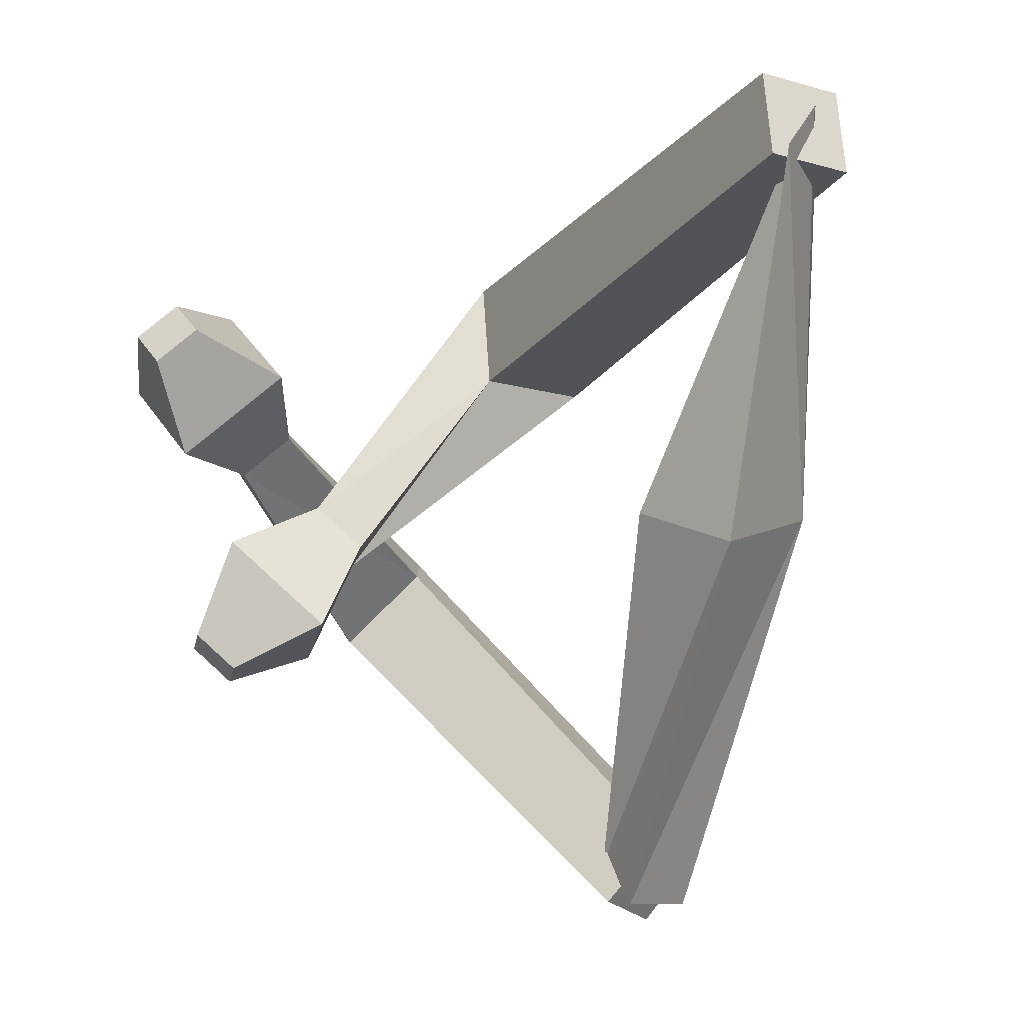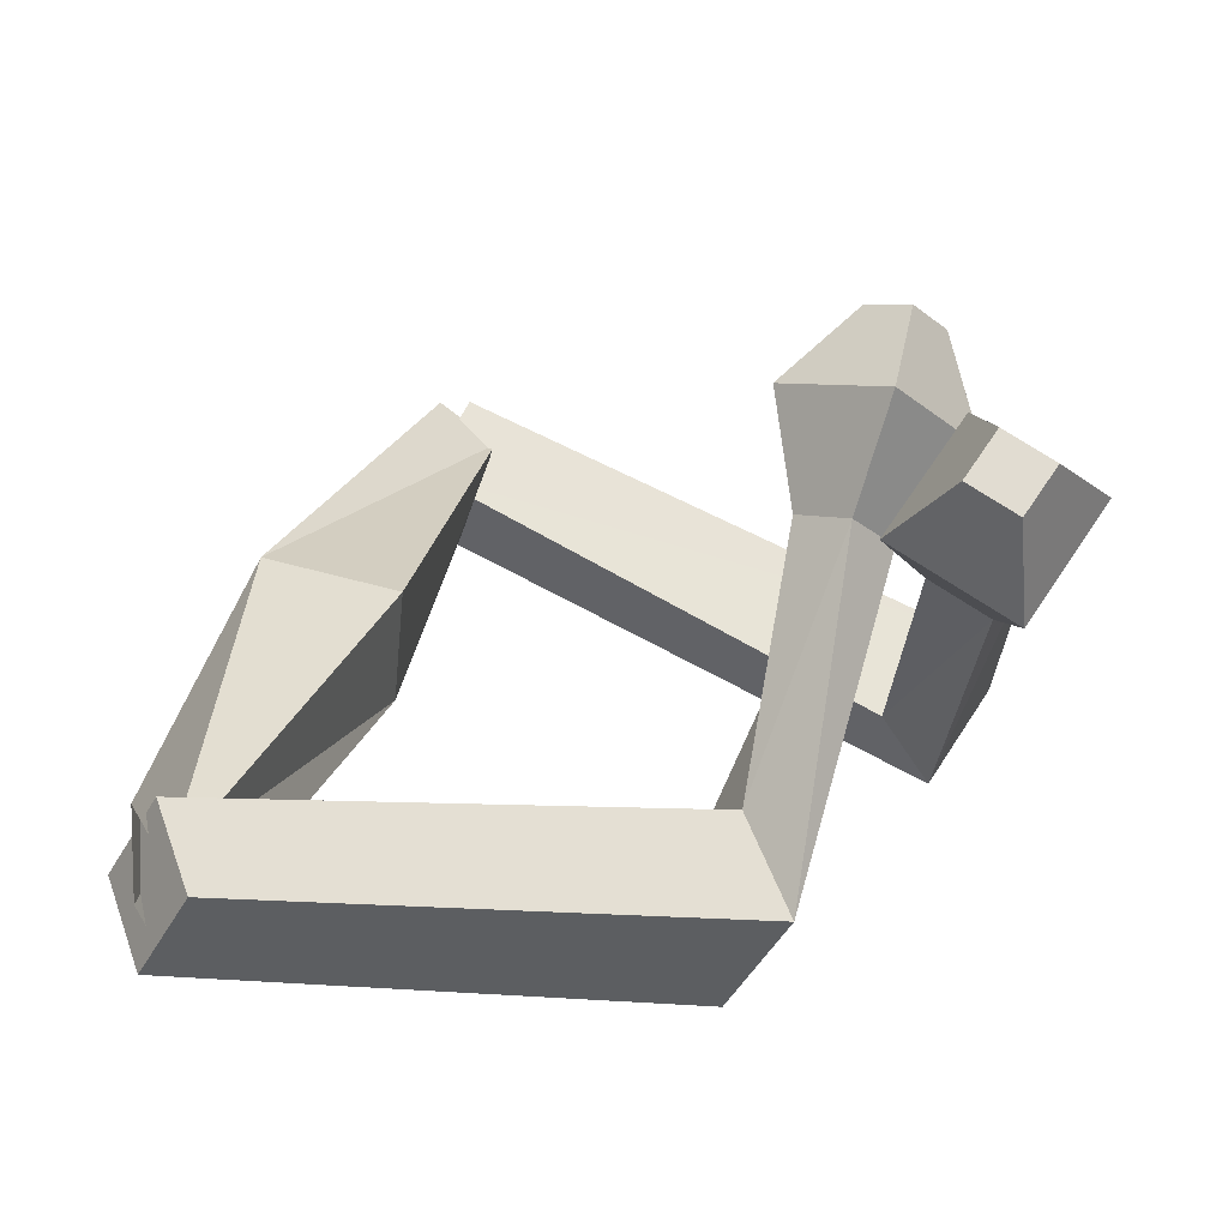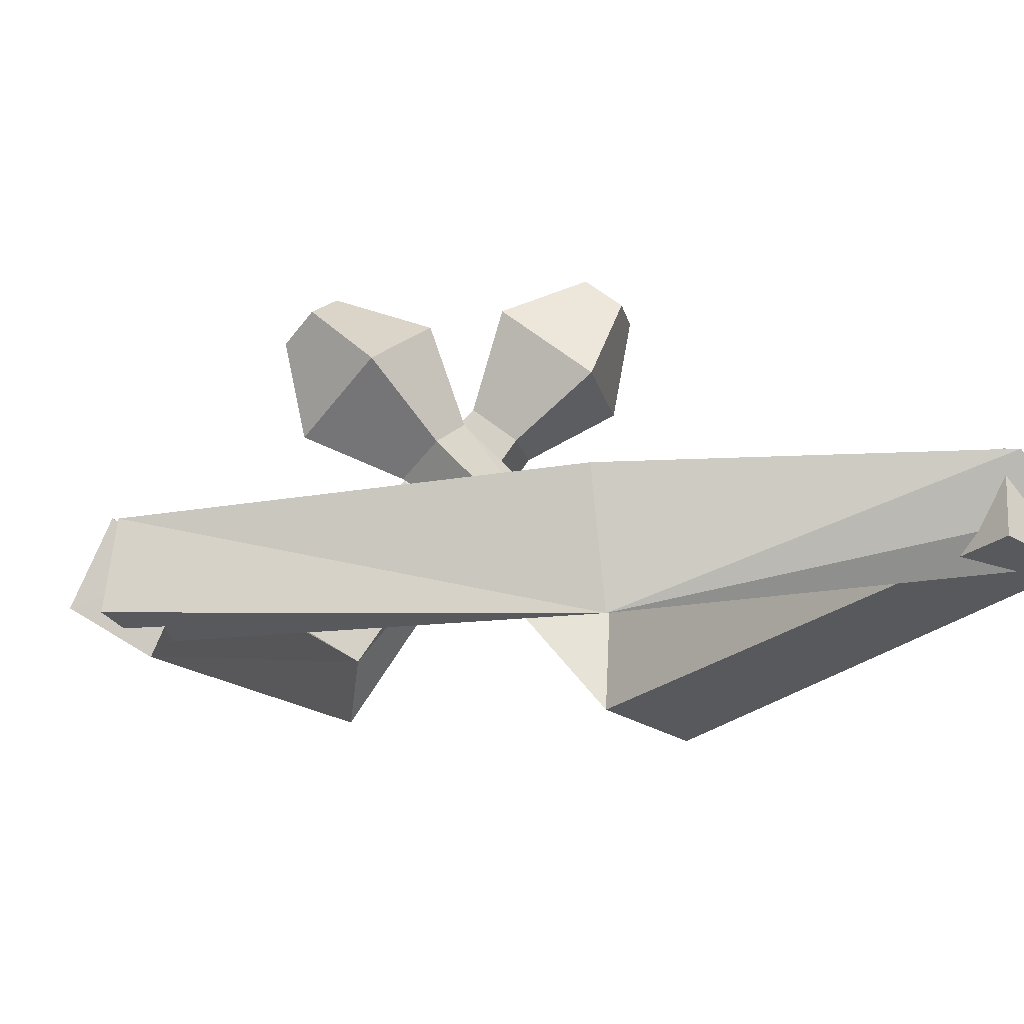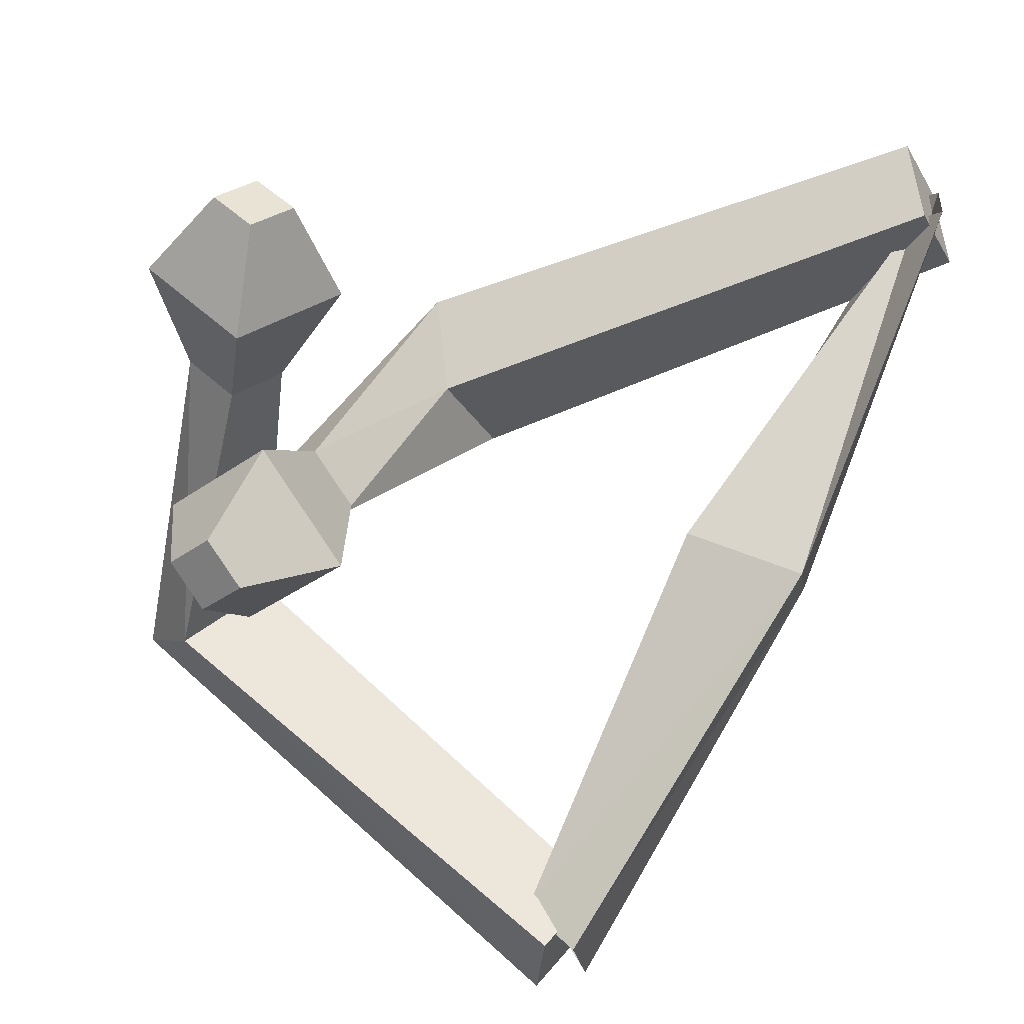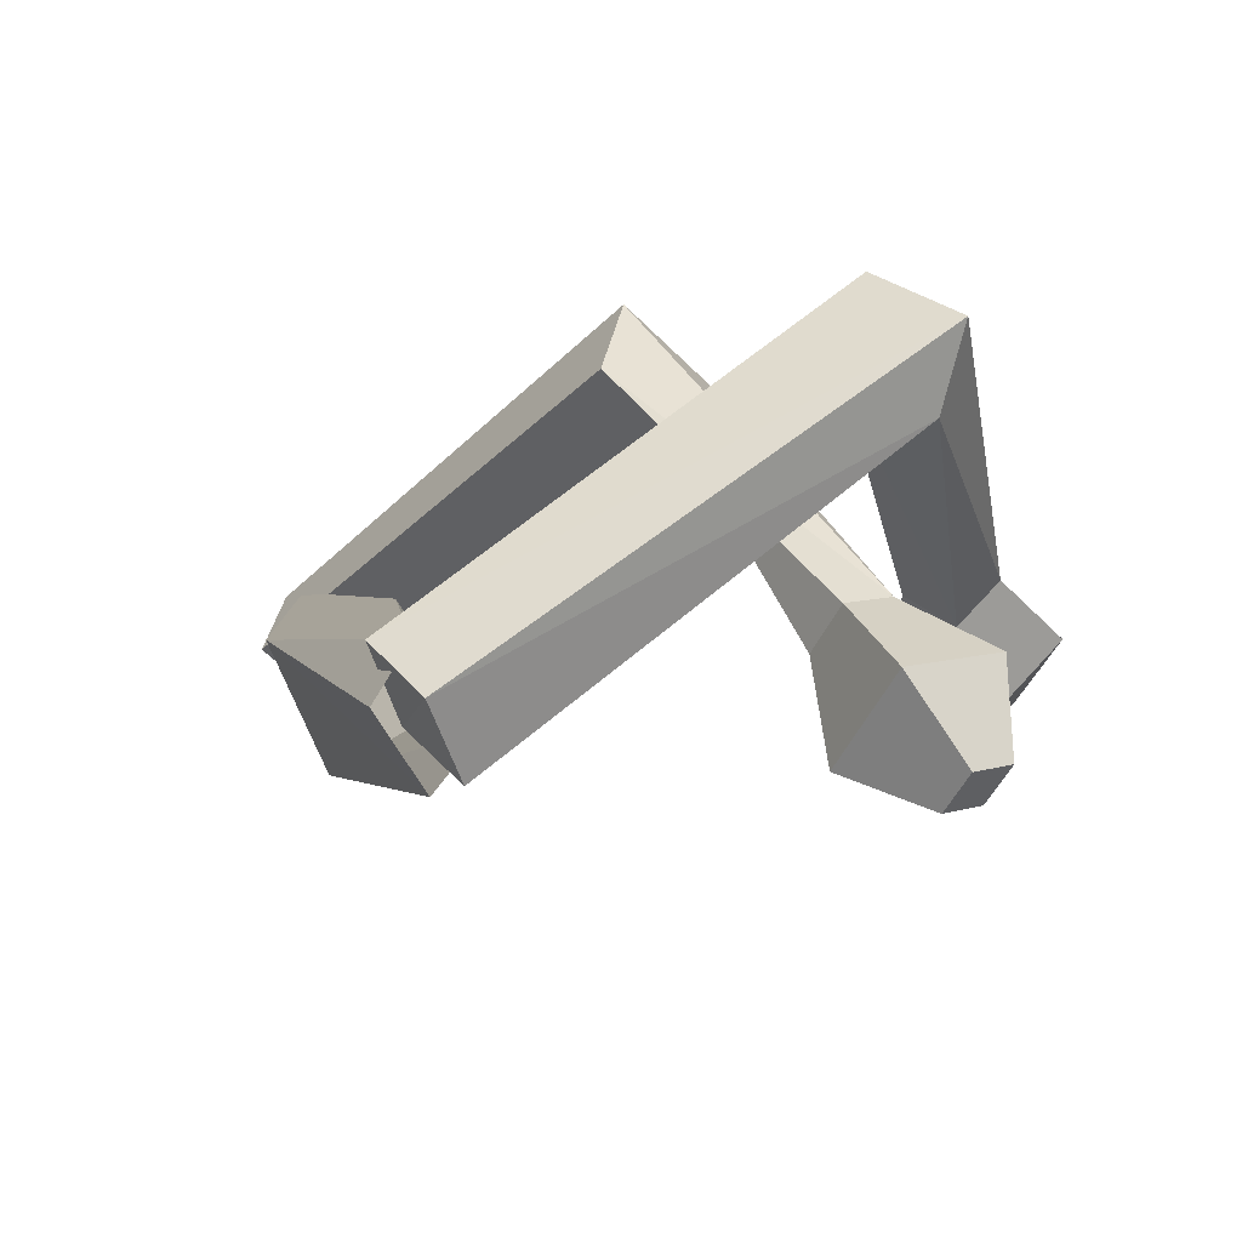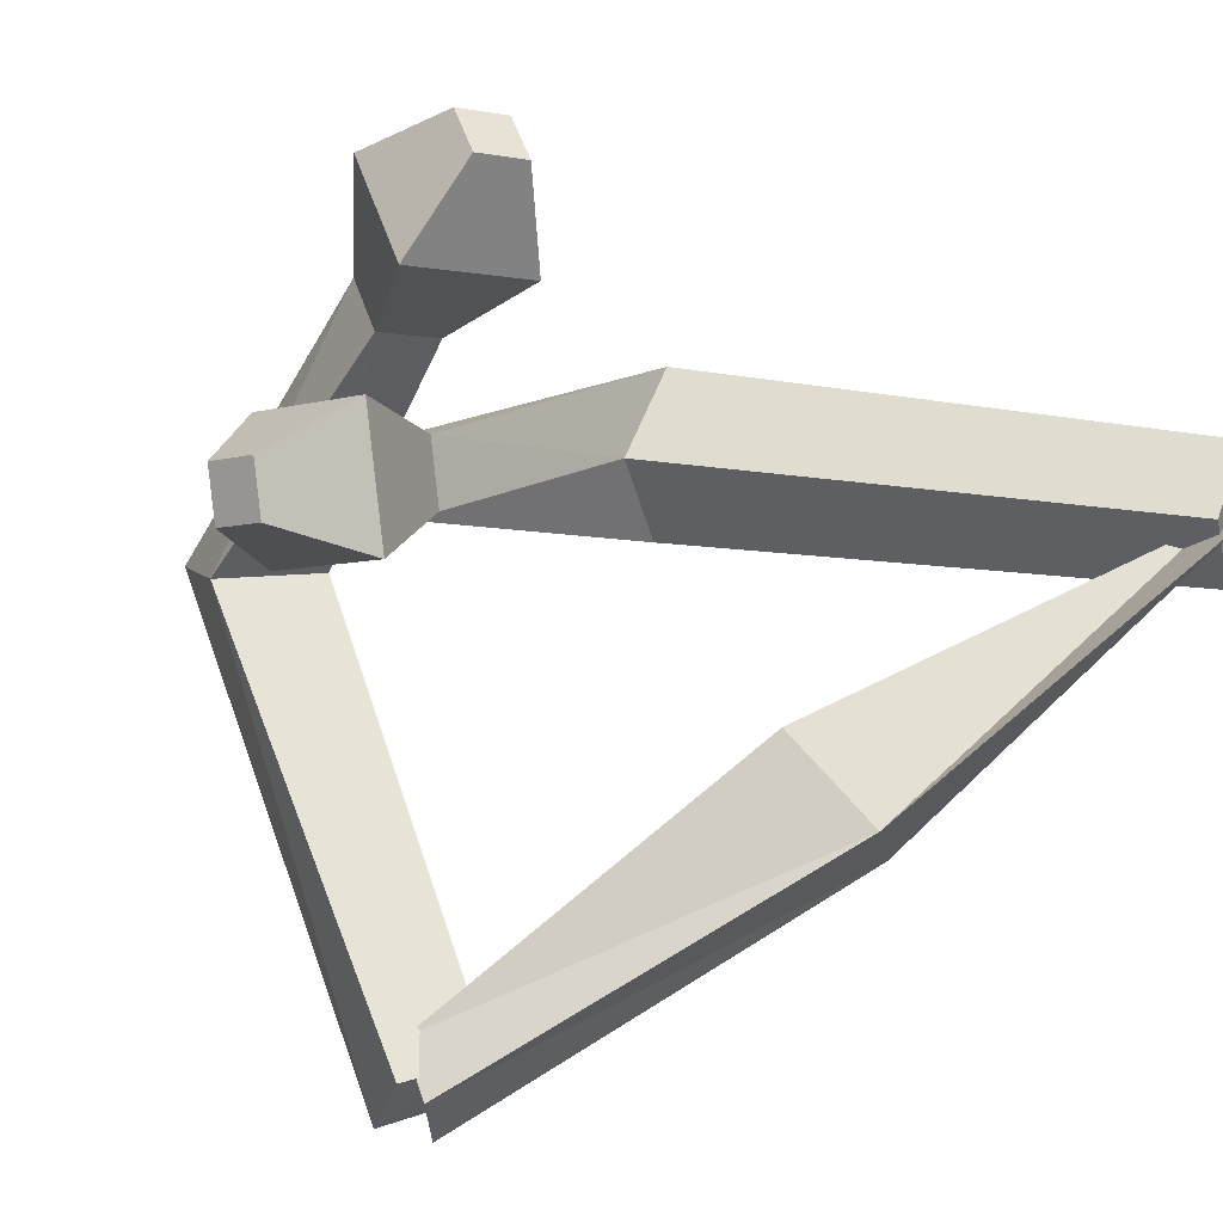
<metadata>
{"format":"obj","ext":"obj","renderer":"f3d","projection":"perspective","resolution":1024,"background":"white","views":[{"elev":5.8,"azim":-147.5,"up":"+Z"},{"elev":29.5,"azim":-2.0,"up":"+Y"},{"elev":2.1,"azim":-105.5,"up":"+Y"},{"elev":79.3,"azim":-167.5,"up":"+Y"},{"elev":-78.1,"azim":17.5,"up":"+Z"},{"elev":76.1,"azim":-139.5,"up":"+Y"}]}
</metadata>
<code>
o Cube
v 0.4654 -0.132 -1.964
v 0.6932 0.1115 -2.341
v 0.4327 -0.3543 -2.429
v 0.6644 -0.5358 -2.183
v 0.4681 -0.5901 -2.176
v 0.686 -0.3497 -2.562
v 0.536 0.1159 -2.329
v 0.8296 -0.0595 -2.163
v 3.071 1.239 1.25
v 2.827 1.347 1.114
v 3.002 1.505 0.9286
v 3.245 1.397 1.065
v 3.04 -1.281 -0.6014
v 2.783 -0.8716 -0.6088
v 3.143 -0.5848 -1.057
v 3.401 -0.994 -1.05
v 3.131 0.6489 1.159
v 2.96 1.307 0.3636
v 2.529 0.9159 0.8212
v 3.562 1.04 0.7019
v 2.805 0.4928 0.4119
v 3.309 0.5534 0.3537
v 3.099 0.3624 0.5771
v 3.015 0.6838 0.1886
v -0.772 0.03434 2.004
v -0.5308 0.4752 2.098
v -0.6184 0.1355 2.369
v -0.5006 -0.1522 2.385
v -0.6163 -0.1474 2.455
v -0.3751 0.2934 2.55
v -0.6269 0.4724 2.143
v -0.5089 0.1848 2.159
v 0.3427 -0.3538 0.003799
v -0.3495 -0.3495 -0.000446
v 0.4017 0.2697 0.05573
v -0.2608 0.4059 -0.0565
v 3.037 1.164 -0.8506
v 2.825 1.083 -1.047
v 2.634 1.275 -0.9197
v 2.845 1.356 -0.7235
v 1.855 -1.313 1.212
v 1.657 -1.083 0.6399
v 1.963 -0.5246 0.7592
v 2.16 -0.7547 1.331
v 3.176 0.7131 -0.4794
v 2.181 0.9889 -0.6503
v 2.654 0.514 -0.9647
v 2.703 1.188 -0.1651
v 2.485 0.2612 -0.3902
v 2.509 0.5902 6.3e-05
v 2.74 0.3584 -0.1534
v 2.254 0.493 -0.2368
f 34 3 4
f 8 7 36
f 34 36 7
f 33 4 8
f 6 5 1
f 12 11 10
f 17 9 10
f 20 18 11
f 17 20 12
f 19 10 11
f 1 14 15
f 5 6 16
f 6 2 15
f 5 13 14
f 21 19 18
f 23 22 20
f 24 18 20
f 23 17 19
f 14 13 23
f 15 24 22
f 13 16 22
f 14 21 24
f 28 27 34
f 36 31 32
f 34 27 31
f 32 28 33
f 26 25 29
f 37 38 39
f 38 37 45
f 48 40 39
f 37 40 48
f 39 38 47
f 43 42 25
f 41 44 30
f 44 43 26
f 42 41 29
f 52 46 47
f 51 45 48
f 48 46 52
f 49 47 45
f 42 49 51
f 50 52 43
f 51 50 44
f 43 52 49
f 33 34 4
f 35 8 36
f 3 34 7
f 35 33 8
f 2 6 1
f 9 12 10
f 19 17 10
f 12 20 11
f 9 17 12
f 18 19 11
f 2 1 15
f 13 5 16
f 16 6 15
f 1 5 14
f 24 21 18
f 17 23 20
f 22 24 20
f 21 23 19
f 21 14 23
f 16 15 22
f 23 13 22
f 15 14 24
f 33 28 34
f 35 36 32
f 36 34 31
f 35 32 33
f 30 26 29
f 40 37 39
f 47 38 45
f 46 48 39
f 45 37 48
f 46 39 47
f 26 43 25
f 29 41 30
f 30 44 26
f 25 42 29
f 49 52 47
f 50 51 48
f 50 48 52
f 51 49 45
f 41 42 51
f 44 50 43
f 41 51 44
f 42 43 49

</code>
